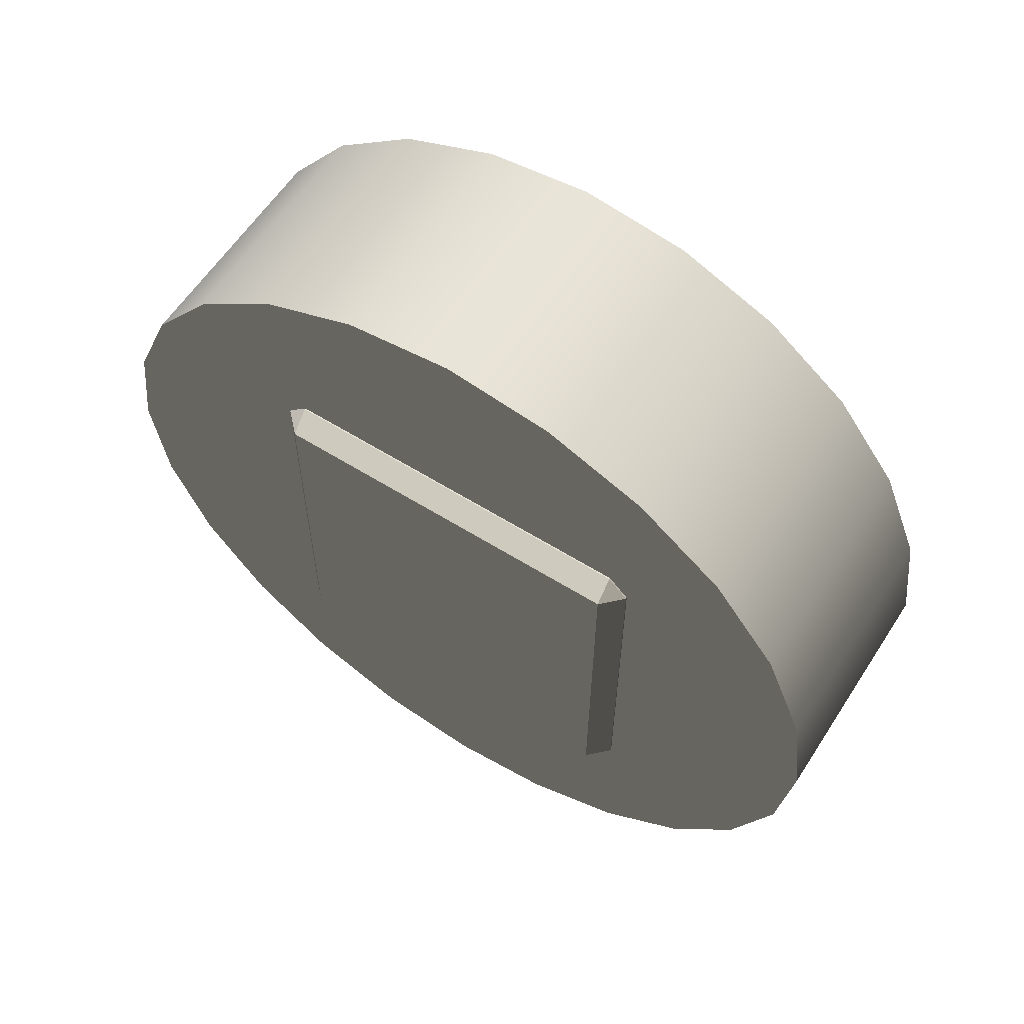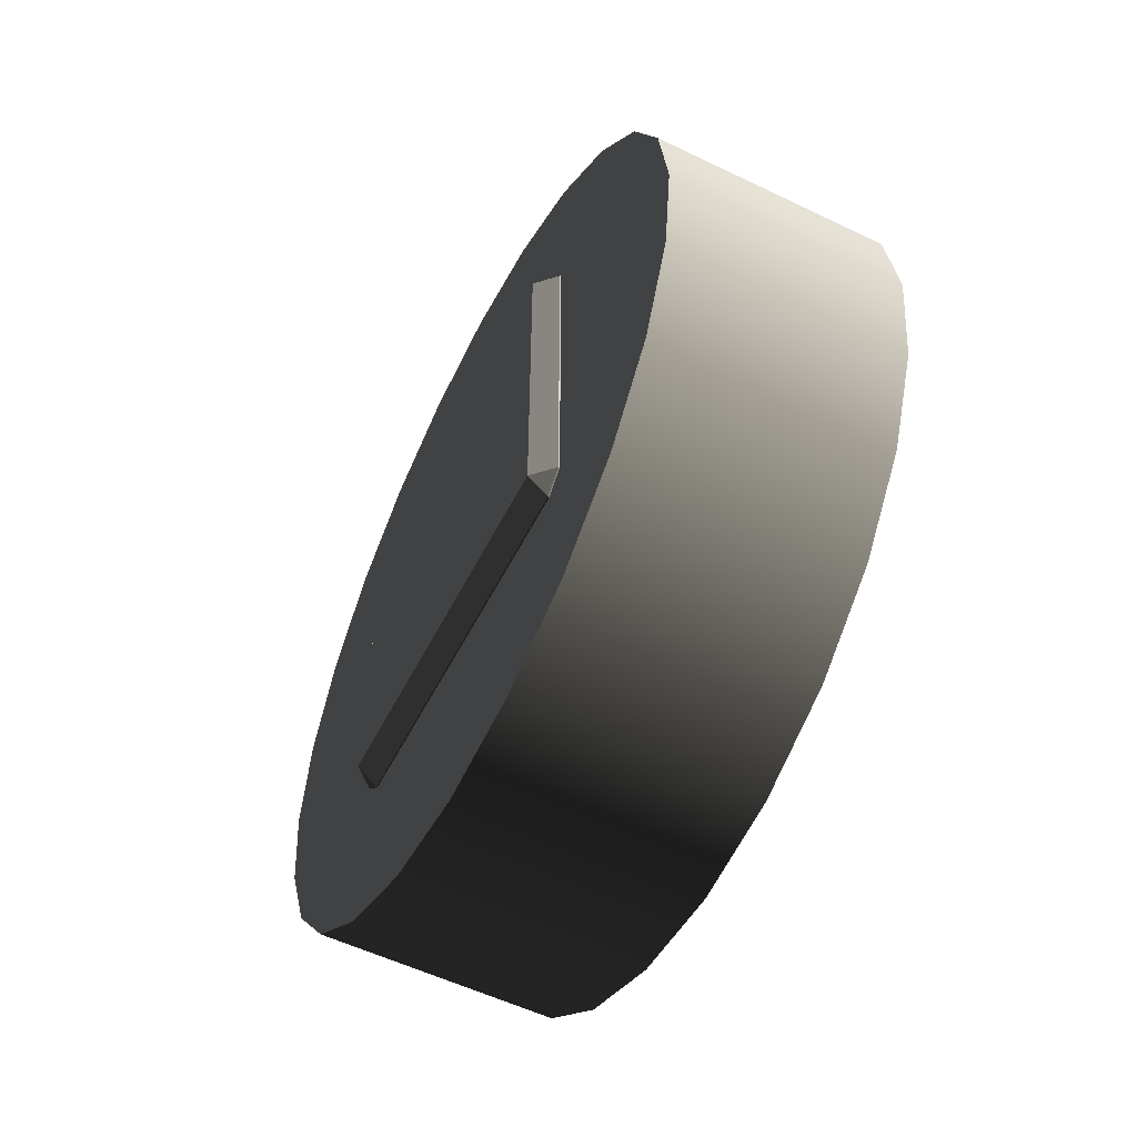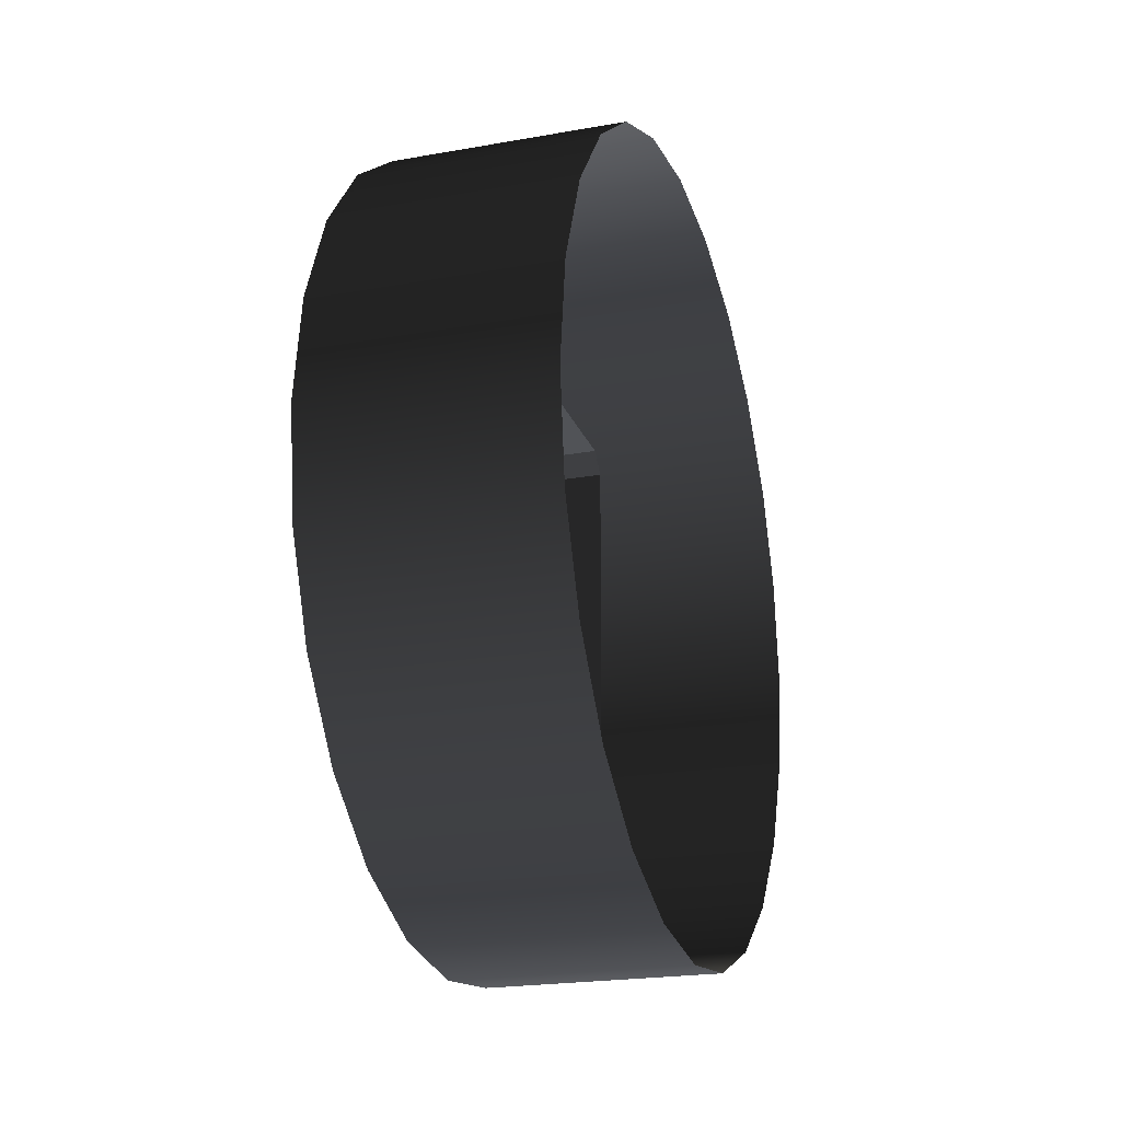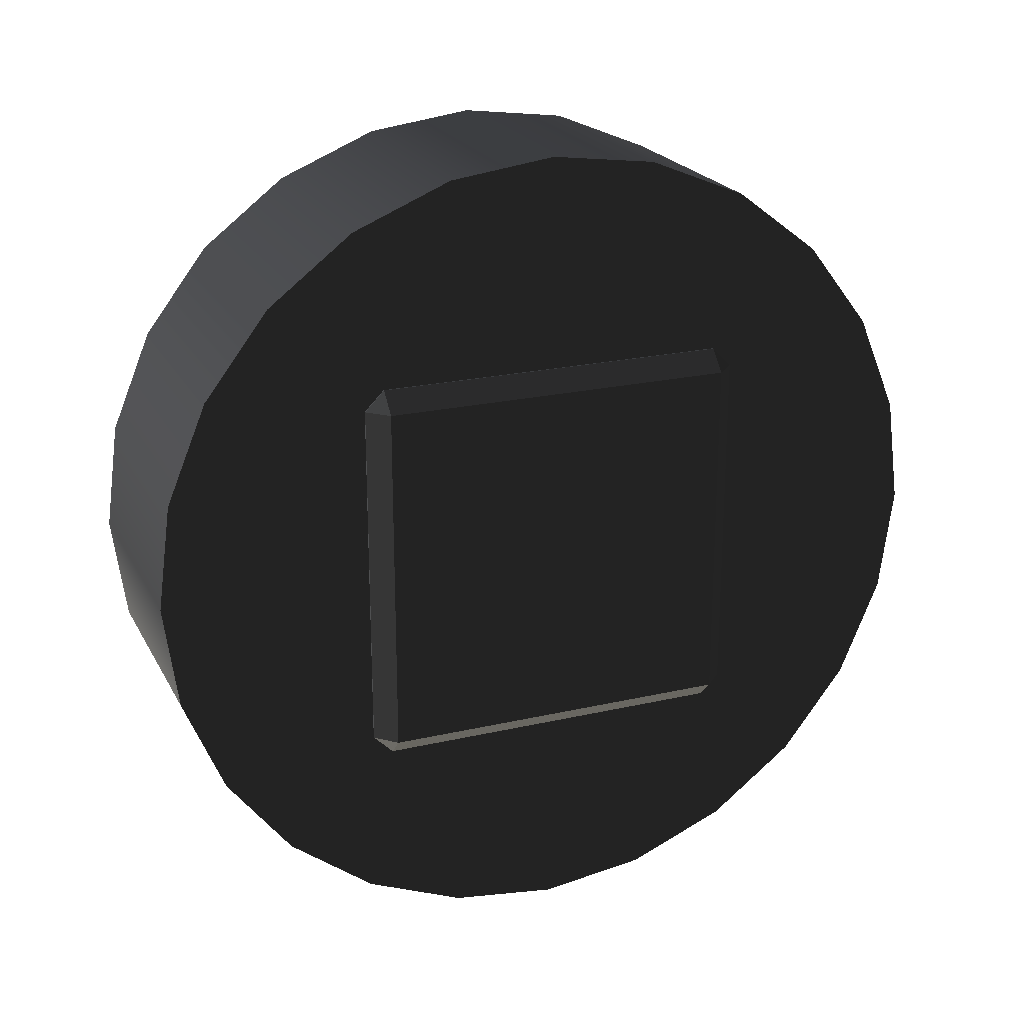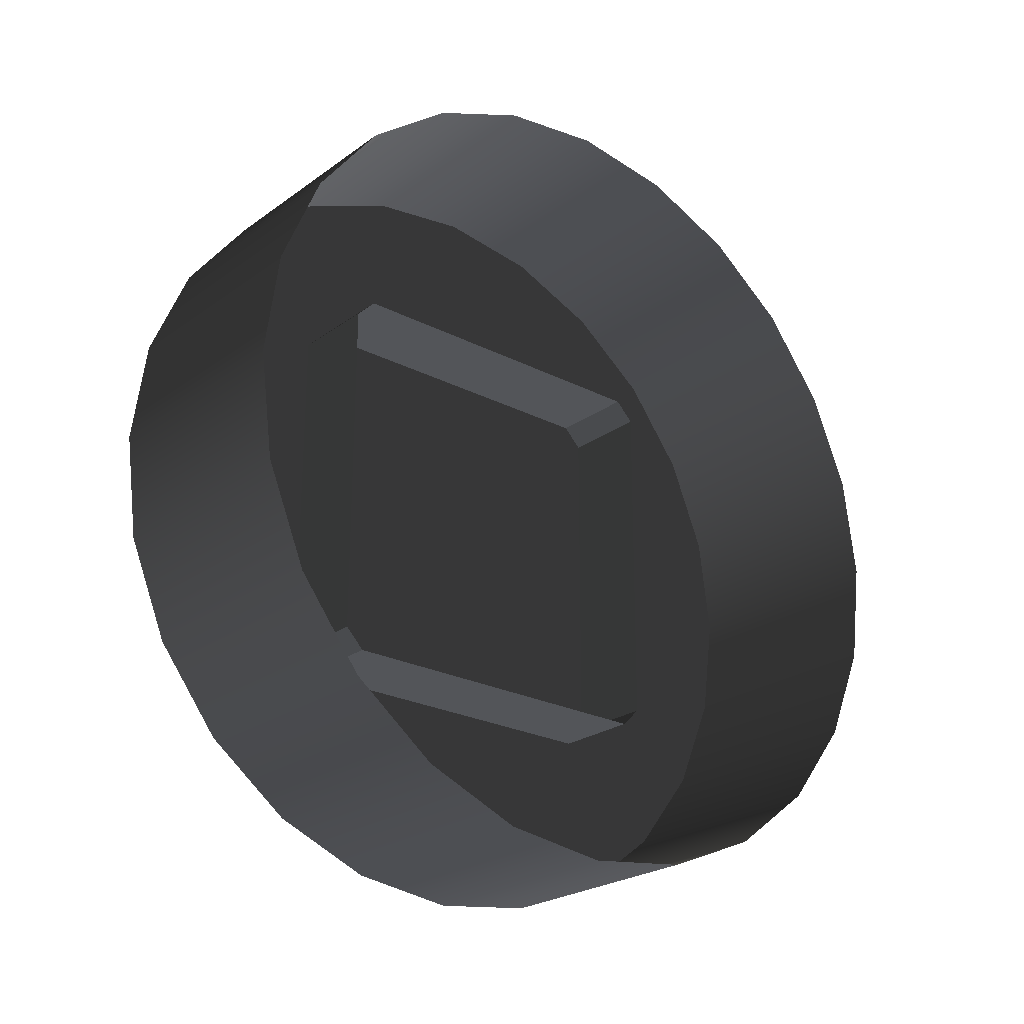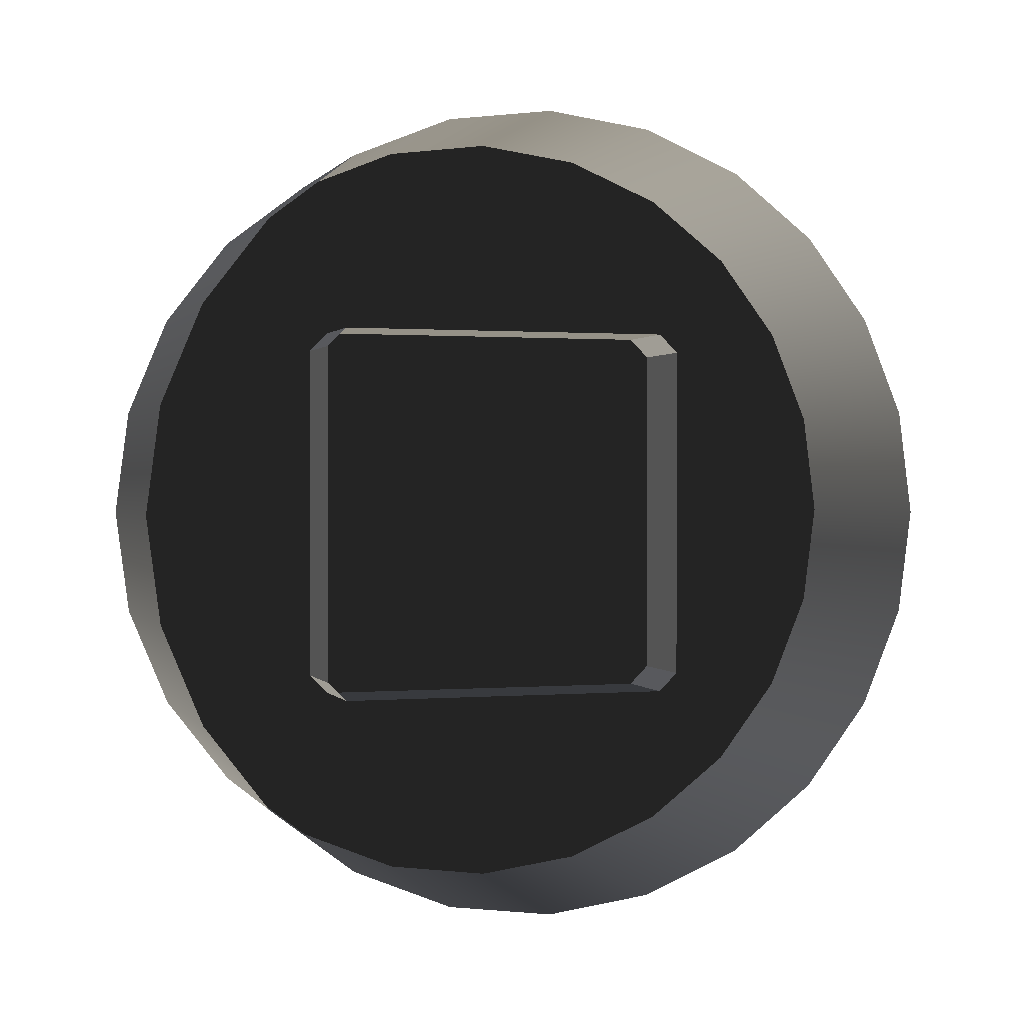
<metadata>
{"format":"obj","ext":"obj","renderer":"f3d","projection":"perspective","resolution":1024,"background":"white","views":[{"elev":59.9,"azim":-57.3,"up":"+Z"},{"elev":-55.9,"azim":-26.6,"up":"+Y"},{"elev":-22.1,"azim":17.5,"up":"+Z"},{"elev":22.2,"azim":-111.6,"up":"+Y"},{"elev":-24.3,"azim":49.8,"up":"+Z"},{"elev":0.8,"azim":72.7,"up":"+Y"}]}
</metadata>
<code>
v 0.05095 -0.494 0.4444
v 0.05112 -0.4446 0.4938
v 0.001552 -0.4446 0.4446
v 0.05112 0.4446 0.4938
v 0.05095 0.494 0.4444
v 0.001552 0.4446 0.4446
v 0.04785 0.494 -0.4448
v 0.04768 0.4446 -0.4942
v -0.001552 0.4446 -0.4446
v -0.001552 -0.4446 -0.4446
v 0.04768 -0.4446 -0.4942
v 0.04785 -0.494 -0.4448
v 0.05095 0.494 0.4444
v 0.04785 0.494 -0.4448
v -0.001552 0.4446 -0.4446
v 0.001552 0.4446 0.4446
v 0.001552 -0.4446 0.4446
v -0.001552 -0.4446 -0.4446
v 0.04785 -0.494 -0.4448
v 0.05095 -0.494 0.4444
v 0.001552 0.4446 0.4446
v 0.001552 -0.4446 0.4446
v 0.05112 -0.4446 0.4938
v 0.05112 0.4446 0.4938
v 0.04768 0.4446 -0.4942
v 0.04768 -0.4446 -0.4942
v -0.001552 -0.4446 -0.4446
v -0.001552 0.4446 -0.4446
v -0.001552 -0.4446 -0.4446
v 0.001552 -0.4446 0.4446
v 0.001552 0.4446 0.4446
v -0.001552 0.4446 -0.4446
v 0.05095 -0.494 0.4444
v 0.2831 -0.494 0.4435
v 0.2833 -0.4446 0.4929
v 0.05112 -0.4446 0.4938
v 0.2833 0.4446 0.4929
v 0.05112 0.4446 0.4938
v 0.05112 -0.4446 0.4938
v 0.2833 -0.4446 0.4929
v 0.05112 0.4446 0.4938
v 0.2833 0.4446 0.4929
v 0.2831 0.494 0.4435
v 0.05095 0.494 0.4444
v 0.28 0.494 -0.4457
v 0.04785 0.494 -0.4448
v 0.05095 0.494 0.4444
v 0.2831 0.494 0.4435
v 0.04785 0.494 -0.4448
v 0.28 0.494 -0.4457
v 0.2799 0.4446 -0.4951
v 0.04768 0.4446 -0.4942
v 0.2799 -0.4446 -0.4951
v 0.04768 -0.4446 -0.4942
v 0.04768 0.4446 -0.4942
v 0.2799 0.4446 -0.4951
v 0.04768 -0.4446 -0.4942
v 0.2799 -0.4446 -0.4951
v 0.28 -0.494 -0.4457
v 0.04785 -0.494 -0.4448
v 0.2831 -0.494 0.4435
v 0.05095 -0.494 0.4444
v 0.04785 -0.494 -0.4448
v 0.28 -0.494 -0.4457
v 0.05155 -0.9825 -0.2663
v 0.05247 -1.017 -0.001586
v 0.0534 -0.9825 0.2631
v 0.05069 -0.8803 -0.513
v 0.05426 -0.8803 0.5098
v 0.04995 -0.7178 -0.7248
v 0.055 -0.7178 0.7216
v 0.04938 -0.506 -0.8873
v 0.05556 -0.506 0.8841
v 0.04903 -0.2593 -0.9895
v 0.05592 -0.2593 0.9863
v 0.0489 0.00541 -1.024
v 0.05604 0.00541 1.021
v 0.04903 0.2701 -0.9895
v 0.05592 0.2701 0.9863
v 0.04938 0.5168 -0.8873
v 0.05556 0.5168 0.8841
v 0.04995 0.7286 -0.7248
v 0.055 0.7286 0.7216
v 0.05069 0.8911 -0.513
v 0.05426 0.8911 0.5098
v 0.05155 0.9933 -0.2663
v 0.0534 0.9933 0.2631
v 0.05247 1.028 -0.001586
v 0.05592 -0.2593 0.9863
v 0.05556 -0.506 0.8841
v 0.6482 -0.506 0.8822
v 0.6485 -0.2593 0.9843
v 0.6476 -0.7178 0.7196
v 0.055 -0.7178 0.7216
v 0.05604 0.00541 1.021
v 0.6486 0.00541 1.019
v 0.05592 0.2701 0.9863
v 0.6485 0.2701 0.9843
v 0.05556 0.5168 0.8841
v 0.6482 0.5168 0.8822
v 0.055 0.7286 0.7216
v 0.6476 0.7286 0.7196
v 0.055 -0.7178 0.7216
v 0.05426 -0.8803 0.5098
v 0.6468 -0.8803 0.5078
v 0.6476 -0.7178 0.7196
v 0.646 -0.9825 0.2612
v 0.0534 -0.9825 0.2631
v 0.6451 -1.017 -0.003546
v 0.05247 -1.017 -0.001586
v 0.6441 -0.9825 -0.2683
v 0.05155 -0.9825 -0.2663
v 0.6433 -0.8803 -0.5149
v 0.05069 -0.8803 -0.513
v 0.6425 -0.7178 -0.7267
v 0.04995 -0.7178 -0.7248
v 0.04995 -0.7178 -0.7248
v 0.04938 -0.506 -0.8873
v 0.642 -0.506 -0.8892
v 0.6425 -0.7178 -0.7267
v 0.6416 -0.2593 -0.9914
v 0.04903 -0.2593 -0.9895
v 0.6415 0.00541 -1.026
v 0.0489 0.00541 -1.024
v 0.6416 0.2701 -0.9914
v 0.04903 0.2701 -0.9895
v 0.642 0.5168 -0.8892
v 0.04938 0.5168 -0.8873
v 0.6425 0.7286 -0.7267
v 0.04995 0.7286 -0.7248
v 0.04995 0.7286 -0.7248
v 0.05069 0.8911 -0.513
v 0.6433 0.8911 -0.5149
v 0.6425 0.7286 -0.7267
v 0.6441 0.9933 -0.2683
v 0.05155 0.9933 -0.2663
v 0.6451 1.028 -0.003546
v 0.05247 1.028 -0.001586
v 0.646 0.9933 0.2612
v 0.0534 0.9933 0.2631
v 0.6468 0.8911 0.5078
v 0.05426 0.8911 0.5098
v 0.6476 0.7286 0.7196
v 0.055 0.7286 0.7216
g RC_Cat_Eye_Base_L_LOD0
f 1 2 3
f 4 5 6
f 7 8 9
f 10 11 12
f 13 14 15
f 13 15 16
f 17 18 19
f 17 19 20
f 21 22 23
f 21 23 24
f 25 26 27
f 25 27 28
f 29 30 31
f 29 31 32
f 33 34 35
f 33 35 36
f 37 38 39
f 37 39 40
f 41 42 43
f 41 43 44
f 45 46 47
f 45 47 48
f 49 50 51
f 49 51 52
f 53 54 55
f 53 55 56
f 57 58 59
f 57 59 60
f 61 62 63
f 61 63 64
f 65 66 67
f 67 68 65
f 67 69 68
f 69 70 68
f 69 71 70
f 71 72 70
f 71 73 72
f 73 74 72
f 73 75 74
f 75 76 74
f 75 77 76
f 77 78 76
f 77 79 78
f 79 80 78
f 79 81 80
f 81 82 80
f 81 83 82
f 83 84 82
f 83 85 84
f 85 86 84
f 85 87 86
f 87 88 86
f 89 90 91
f 89 91 92
f 90 93 91
f 90 94 93
f 95 89 92
f 95 92 96
f 97 95 96
f 97 96 98
f 99 97 98
f 99 98 100
f 101 99 100
f 101 100 102
f 103 104 105
f 103 105 106
f 104 107 105
f 104 108 107
f 108 109 107
f 108 110 109
f 110 111 109
f 110 112 111
f 112 113 111
f 112 114 113
f 114 115 113
f 114 116 115
f 117 118 119
f 117 119 120
f 118 121 119
f 118 122 121
f 122 123 121
f 122 124 123
f 124 125 123
f 124 126 125
f 126 127 125
f 126 128 127
f 128 129 127
f 128 130 129
f 131 132 133
f 131 133 134
f 132 135 133
f 132 136 135
f 136 137 135
f 136 138 137
f 138 139 137
f 138 140 139
f 140 141 139
f 140 142 141
f 142 143 141
f 142 144 143

</code>
